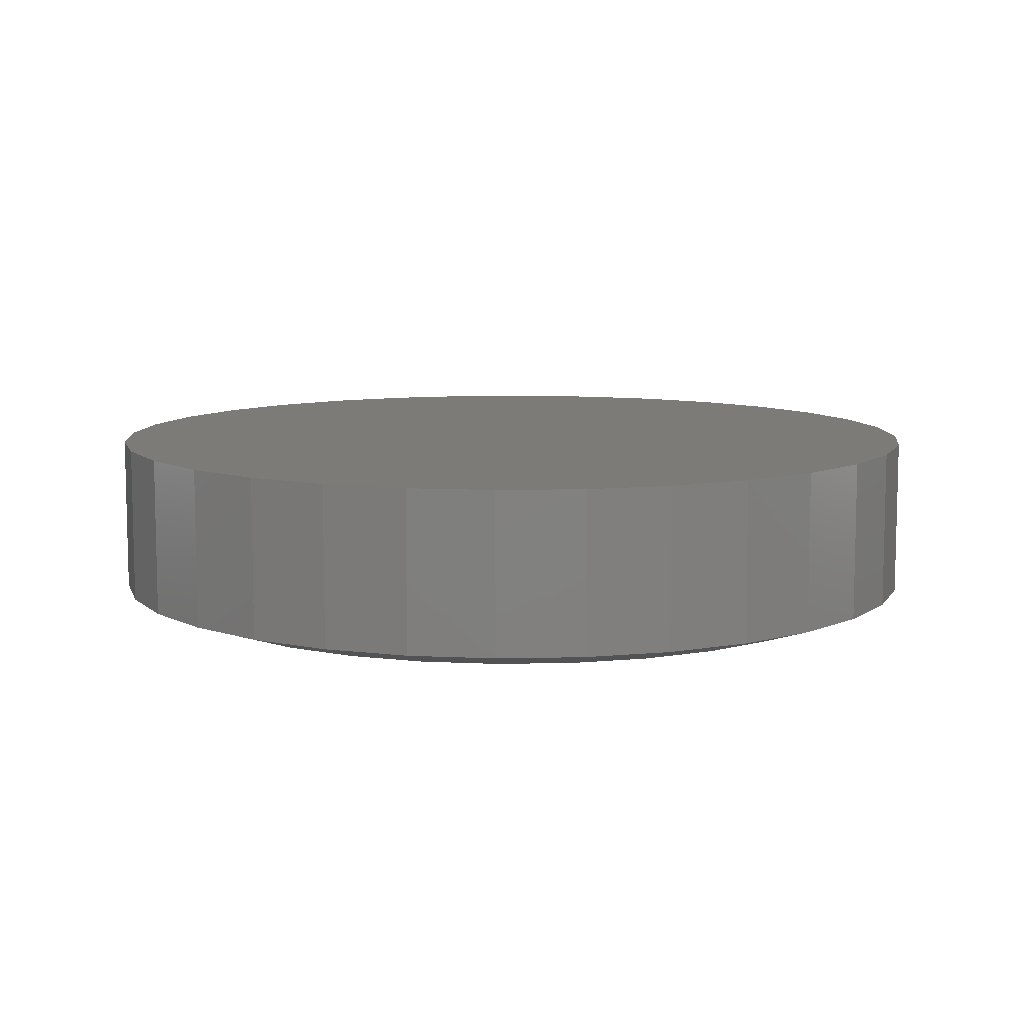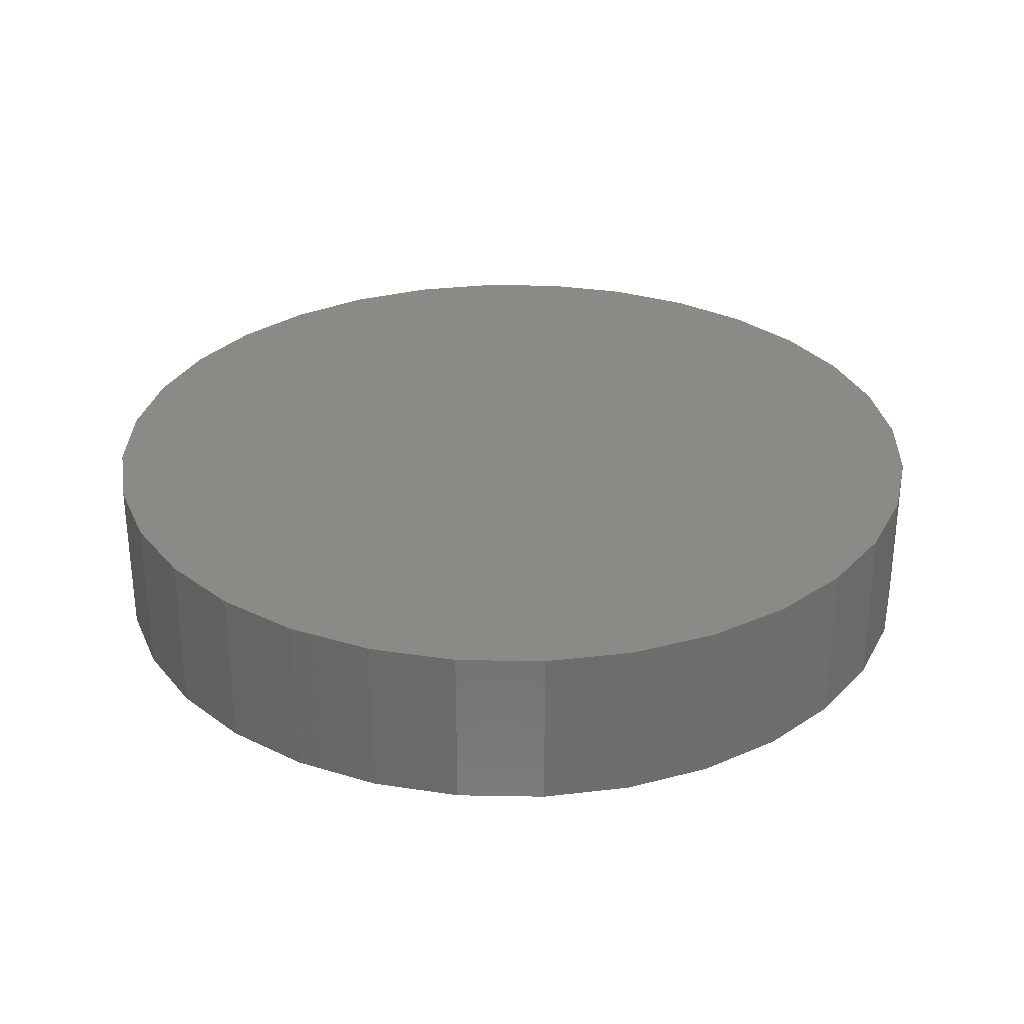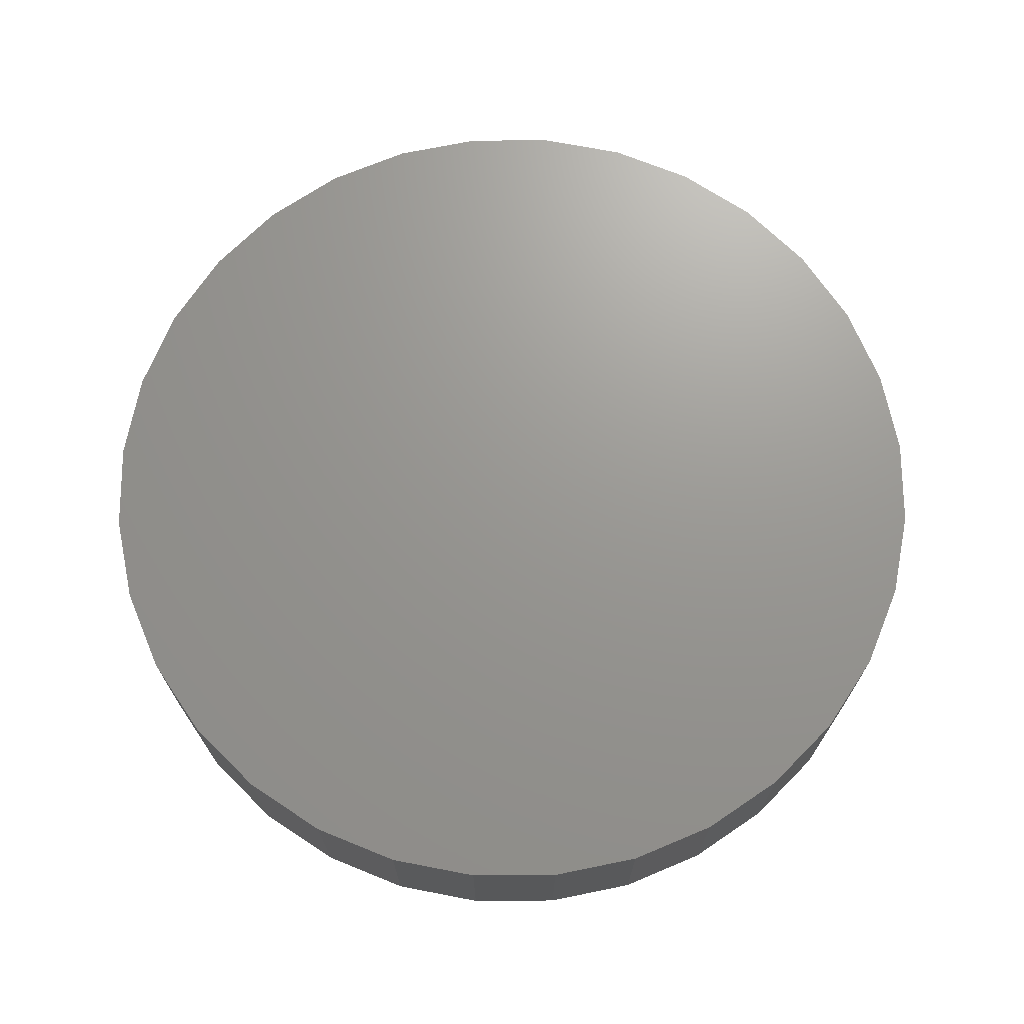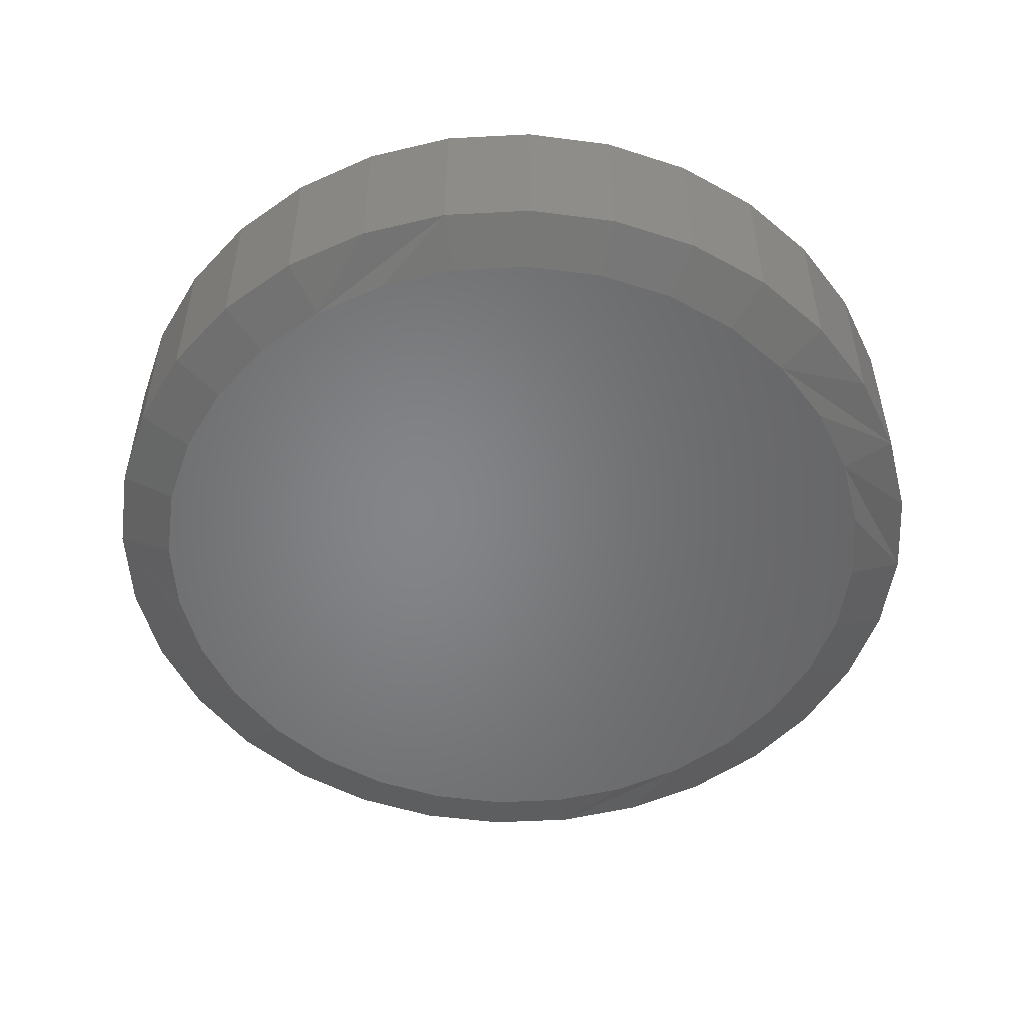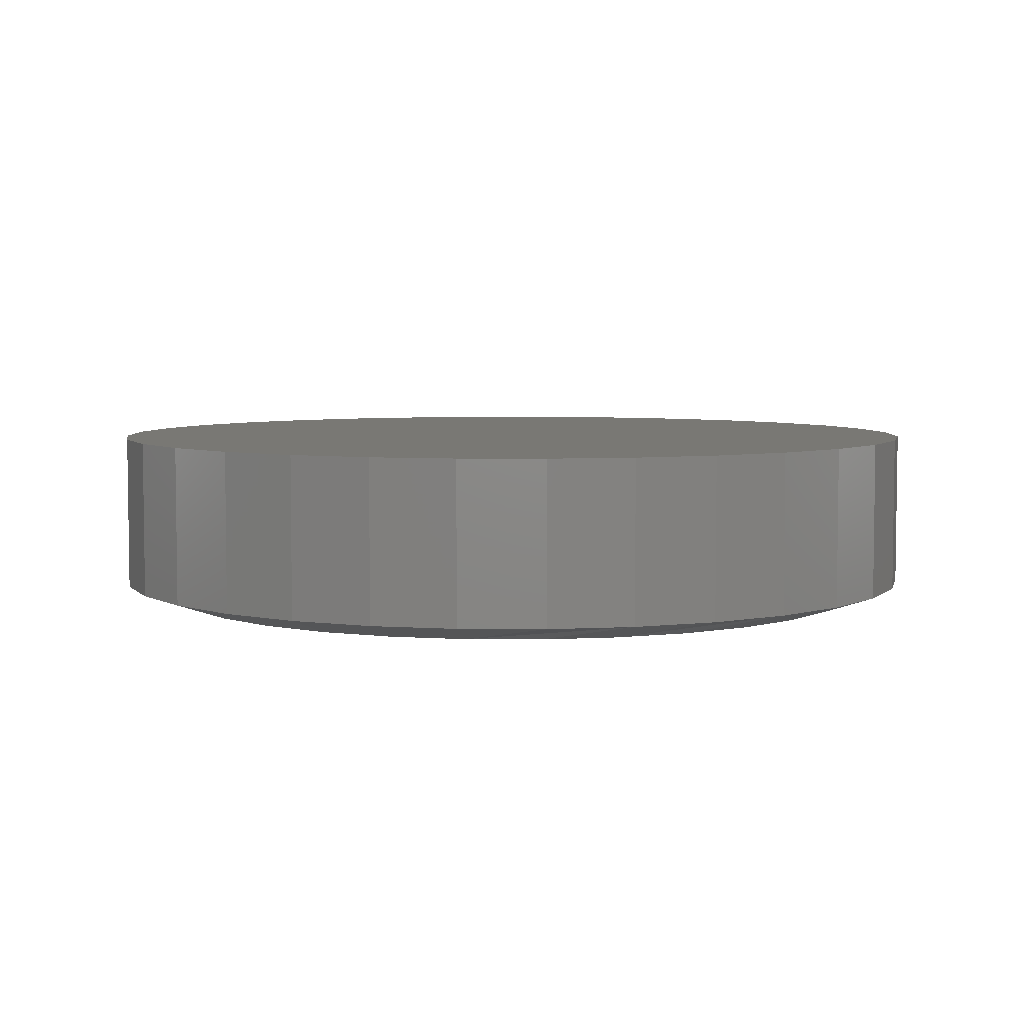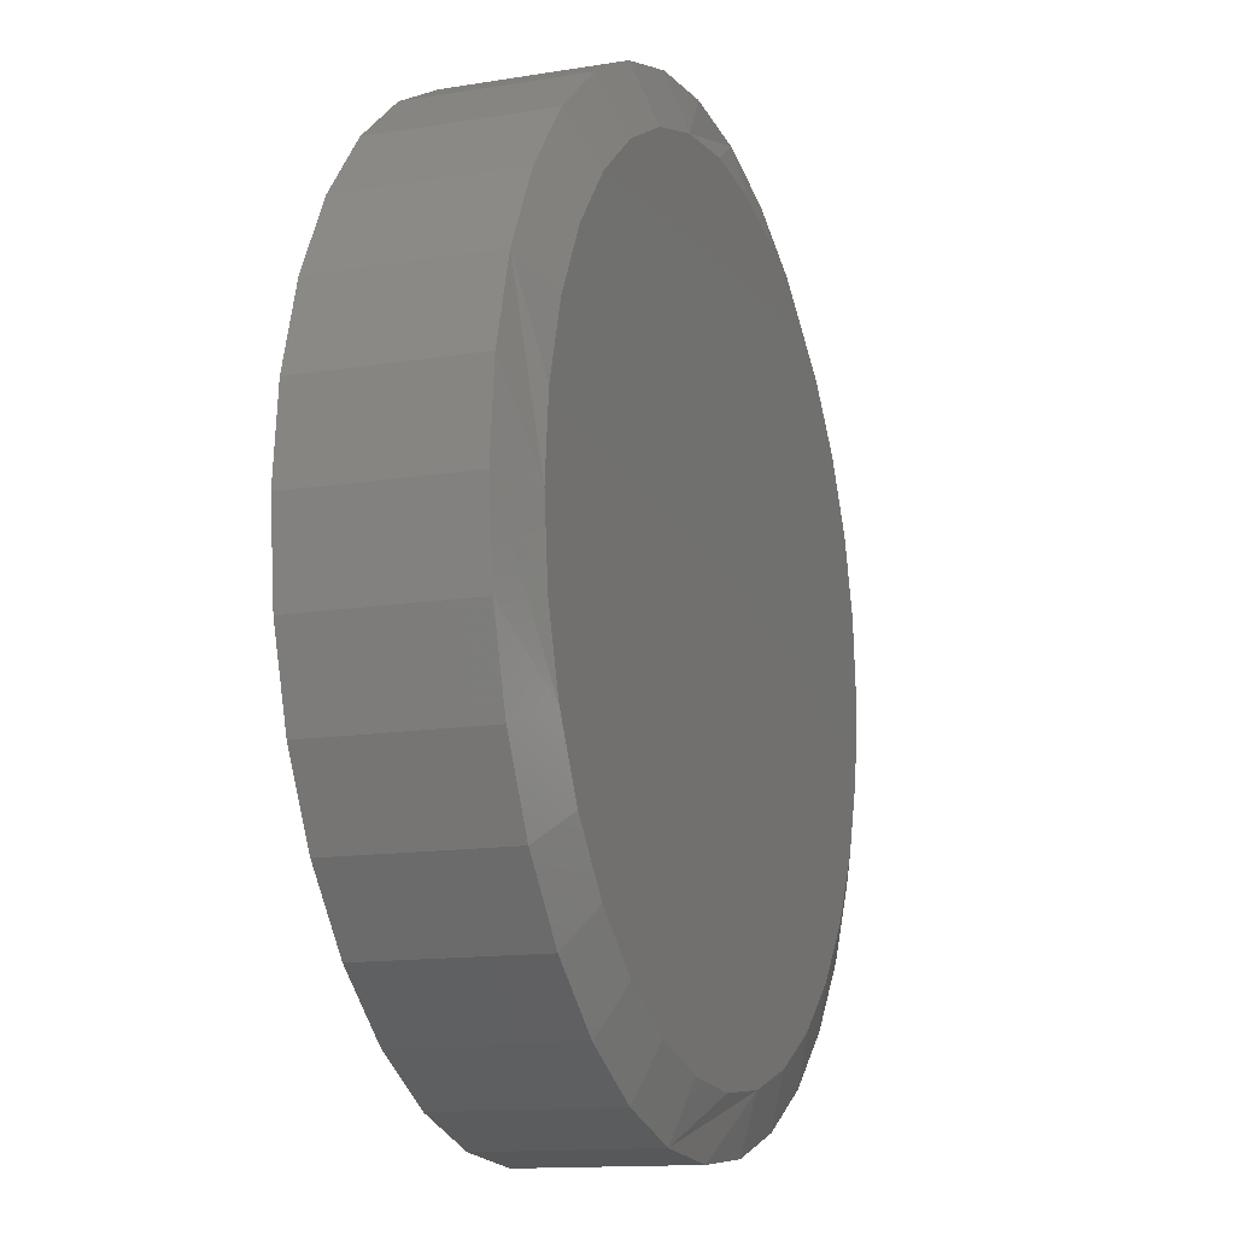
<metadata>
{"format":"stl","ext":"stl","renderer":"f3d","projection":"perspective","resolution":1024,"background":"white","views":[{"elev":9.0,"azim":148.3,"up":"+Z"},{"elev":30.3,"azim":164.6,"up":"+Z"},{"elev":70.2,"azim":27.8,"up":"+Z"},{"elev":-52.2,"azim":20.1,"up":"+Z"},{"elev":5.2,"azim":-105.6,"up":"+Z"},{"elev":-13.2,"azim":110.5,"up":"+Y"}]}
</metadata>
<code>
# stl→obj: 96 verts, 188 faces
v 0.007895 0.3321 0
v 0.07268 0.3257 0
v -0.05689 0.3257 0
v 0.007895 -0.3321 0
v -0.05689 -0.3257 0
v 0.07268 -0.3257 0
v -0.1192 -0.3068 0
v 0.135 -0.3068 0
v -0.1766 -0.2761 0
v 0.1924 -0.2761 0
v -0.2269 -0.2348 0
v 0.2427 -0.2348 0
v -0.2682 -0.1845 0
v 0.284 -0.1845 0
v -0.2989 -0.1271 0
v 0.3147 -0.1271 0
v -0.3178 -0.06478 0
v 0.3336 -0.06478 0
v -0.3242 3.404e-08 0
v 0.34 6.683e-17 0
v -0.3178 0.06478 0
v 0.3336 0.06478 0
v -0.2989 0.1271 0
v 0.3147 0.1271 0
v -0.2682 0.1845 0
v 0.284 0.1845 0
v -0.2269 0.2348 0
v 0.2427 0.2348 0
v -0.1766 0.2761 0
v 0.1924 0.2761 0
v -0.1192 0.3068 0
v 0.135 0.3068 0
v 0.3868 -9.281e-17 0.01562
v 0.3868 0 0.1562
v 0.3796 -0.07393 0.01562
v 0.3796 -0.07393 0.1562
v 0.358 -0.145 0.01562
v 0.358 -0.145 0.1562
v 0.323 -0.2105 0.01562
v 0.323 -0.2105 0.1562
v 0.2759 -0.268 0.01562
v 0.2759 -0.268 0.1562
v 0.2184 -0.3151 0.01562
v 0.2184 -0.3151 0.1562
v 0.1529 -0.3501 0.01562
v 0.1529 -0.3501 0.1562
v 0.08182 -0.3717 0.01562
v 0.08182 -0.3717 0.1562
v 0.007895 -0.3789 0.01562
v 0.007895 -0.3789 0.1562
v -0.06603 -0.3717 0.01562
v -0.06603 -0.3717 0.1562
v -0.1371 -0.3501 0.01562
v -0.1371 -0.3501 0.1562
v -0.2026 -0.3151 0.01562
v -0.2026 -0.3151 0.1562
v -0.2601 -0.268 0.01562
v -0.2601 -0.268 0.1562
v -0.3072 -0.2105 0.01562
v -0.3072 -0.2105 0.1562
v -0.3422 -0.145 0.01562
v -0.3422 -0.145 0.1562
v -0.3638 -0.07393 0.01562
v -0.3638 -0.07393 0.1562
v -0.3711 4.641e-17 0.01562
v -0.3711 4.641e-17 0.1562
v -0.3638 0.07393 0.01562
v -0.3638 0.07393 0.1562
v -0.3422 0.145 0.01562
v -0.3422 0.145 0.1562
v -0.3072 0.2105 0.01562
v -0.3072 0.2105 0.1562
v -0.2601 0.268 0.01562
v -0.2601 0.268 0.1562
v -0.2026 0.3151 0.01562
v -0.2026 0.3151 0.1562
v -0.1371 0.3501 0.01562
v -0.1371 0.3501 0.1562
v -0.06603 0.3717 0.01562
v -0.06603 0.3717 0.1562
v 0.007895 0.3789 0.01562
v 0.007895 0.3789 0.1562
v 0.08182 0.3717 0.01562
v 0.08182 0.3717 0.1562
v 0.1529 0.3501 0.01562
v 0.1529 0.3501 0.1562
v 0.2184 0.3151 0.01562
v 0.2184 0.3151 0.1562
v 0.2759 0.268 0.01562
v 0.2759 0.268 0.1562
v 0.323 0.2105 0.01562
v 0.323 0.2105 0.1562
v 0.358 0.145 0.01562
v 0.358 0.145 0.1562
v 0.3796 0.07393 0.01562
v 0.3796 0.07393 0.1562
f 1 2 3
f 4 5 6
f 6 5 7
f 6 7 8
f 8 7 9
f 8 9 10
f 10 9 11
f 10 11 12
f 12 11 13
f 12 13 14
f 14 13 15
f 14 15 16
f 16 15 17
f 16 17 18
f 18 17 19
f 18 19 20
f 20 19 21
f 20 21 22
f 22 21 23
f 22 23 24
f 24 23 25
f 24 25 26
f 26 25 27
f 26 27 28
f 28 27 29
f 28 29 30
f 30 29 31
f 30 31 32
f 32 31 3
f 32 3 2
f 33 34 35
f 35 34 36
f 35 36 37
f 37 36 38
f 37 38 39
f 39 38 40
f 39 40 41
f 41 40 42
f 41 42 43
f 43 42 44
f 43 44 45
f 45 44 46
f 45 46 47
f 47 46 48
f 47 48 49
f 49 48 50
f 49 50 51
f 51 50 52
f 51 52 53
f 53 52 54
f 53 54 55
f 55 54 56
f 55 56 57
f 57 56 58
f 57 58 59
f 59 58 60
f 59 60 61
f 61 60 62
f 61 62 63
f 63 62 64
f 63 64 65
f 65 64 66
f 65 66 67
f 67 66 68
f 67 68 69
f 69 68 70
f 69 70 71
f 71 70 72
f 71 72 73
f 73 72 74
f 73 74 75
f 75 74 76
f 75 76 77
f 77 76 78
f 77 78 79
f 79 78 80
f 79 80 81
f 81 80 82
f 81 82 83
f 83 82 84
f 83 84 85
f 85 84 86
f 85 86 87
f 87 86 88
f 87 88 89
f 89 88 90
f 89 90 91
f 91 90 92
f 91 92 93
f 93 92 94
f 93 94 95
f 95 94 96
f 95 96 33
f 33 96 34
f 24 93 22
f 28 89 26
f 2 79 81
f 32 85 30
f 3 79 1
f 79 2 1
f 29 75 31
f 25 71 27
f 65 67 23
f 65 23 21
f 65 21 19
f 20 22 93
f 20 93 95
f 20 95 33
f 93 24 91
f 91 24 26
f 91 26 89
f 89 28 87
f 87 28 30
f 87 30 85
f 85 32 83
f 83 32 2
f 83 2 81
f 79 3 77
f 77 3 31
f 77 31 75
f 75 29 73
f 73 29 27
f 73 27 71
f 71 25 69
f 69 25 23
f 69 23 67
f 15 61 17
f 11 57 13
f 5 47 49
f 7 53 9
f 6 47 4
f 47 5 4
f 10 43 8
f 14 39 12
f 33 35 16
f 33 16 18
f 33 18 20
f 19 17 61
f 19 61 63
f 19 63 65
f 61 15 59
f 59 15 13
f 59 13 57
f 57 11 55
f 55 11 9
f 55 9 53
f 53 7 51
f 51 7 5
f 51 5 49
f 47 6 45
f 45 6 8
f 45 8 43
f 43 10 41
f 41 10 12
f 41 12 39
f 39 14 37
f 37 14 16
f 37 16 35
f 80 84 82
f 84 80 86
f 86 80 78
f 86 78 88
f 88 78 76
f 88 76 90
f 90 76 74
f 90 74 92
f 92 74 72
f 92 72 94
f 94 72 70
f 94 70 96
f 96 70 68
f 96 68 34
f 34 68 66
f 34 66 36
f 36 66 64
f 36 64 38
f 38 64 62
f 38 62 40
f 40 62 60
f 40 60 42
f 42 60 58
f 42 58 44
f 44 58 56
f 44 56 46
f 46 56 54
f 46 54 48
f 48 54 52
f 48 52 50

</code>
